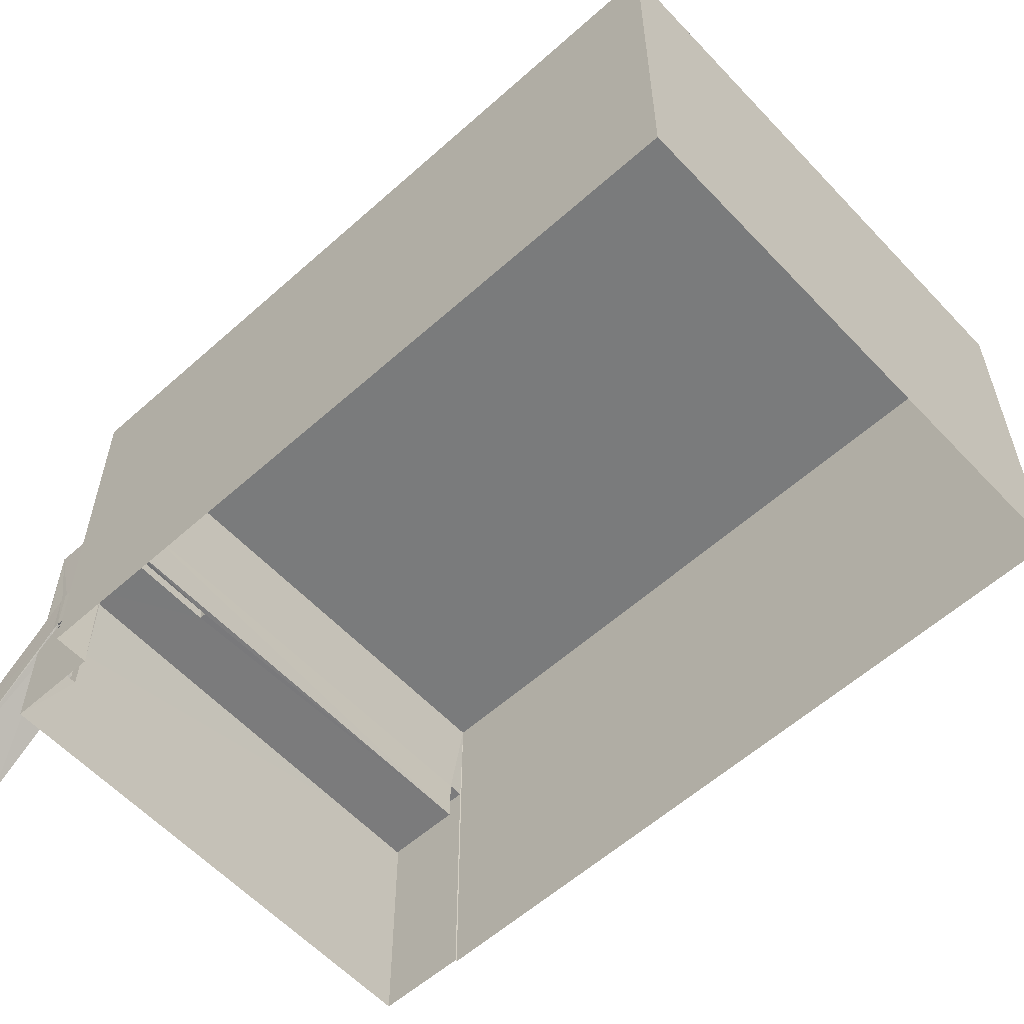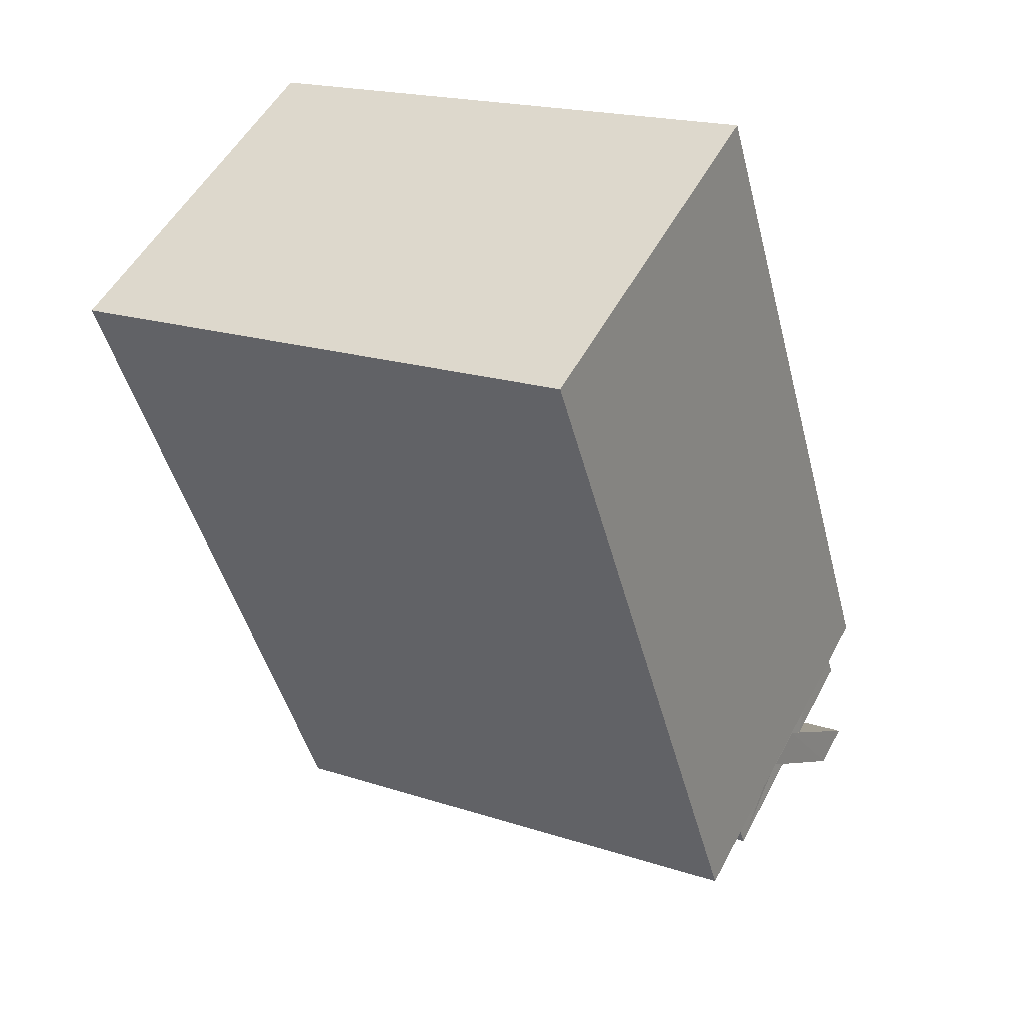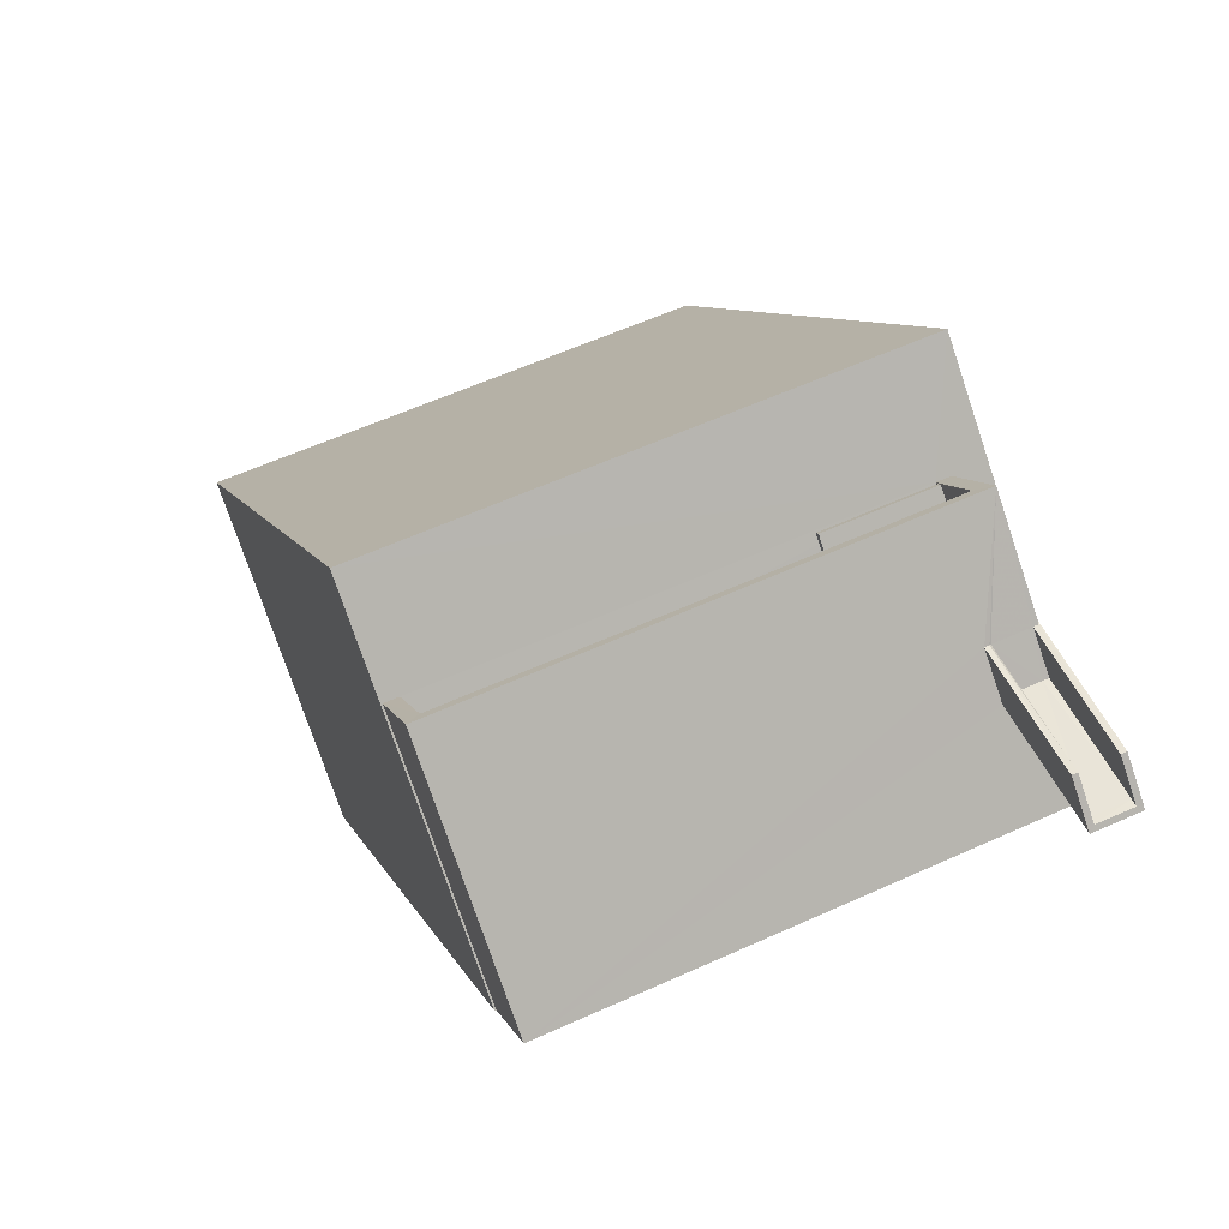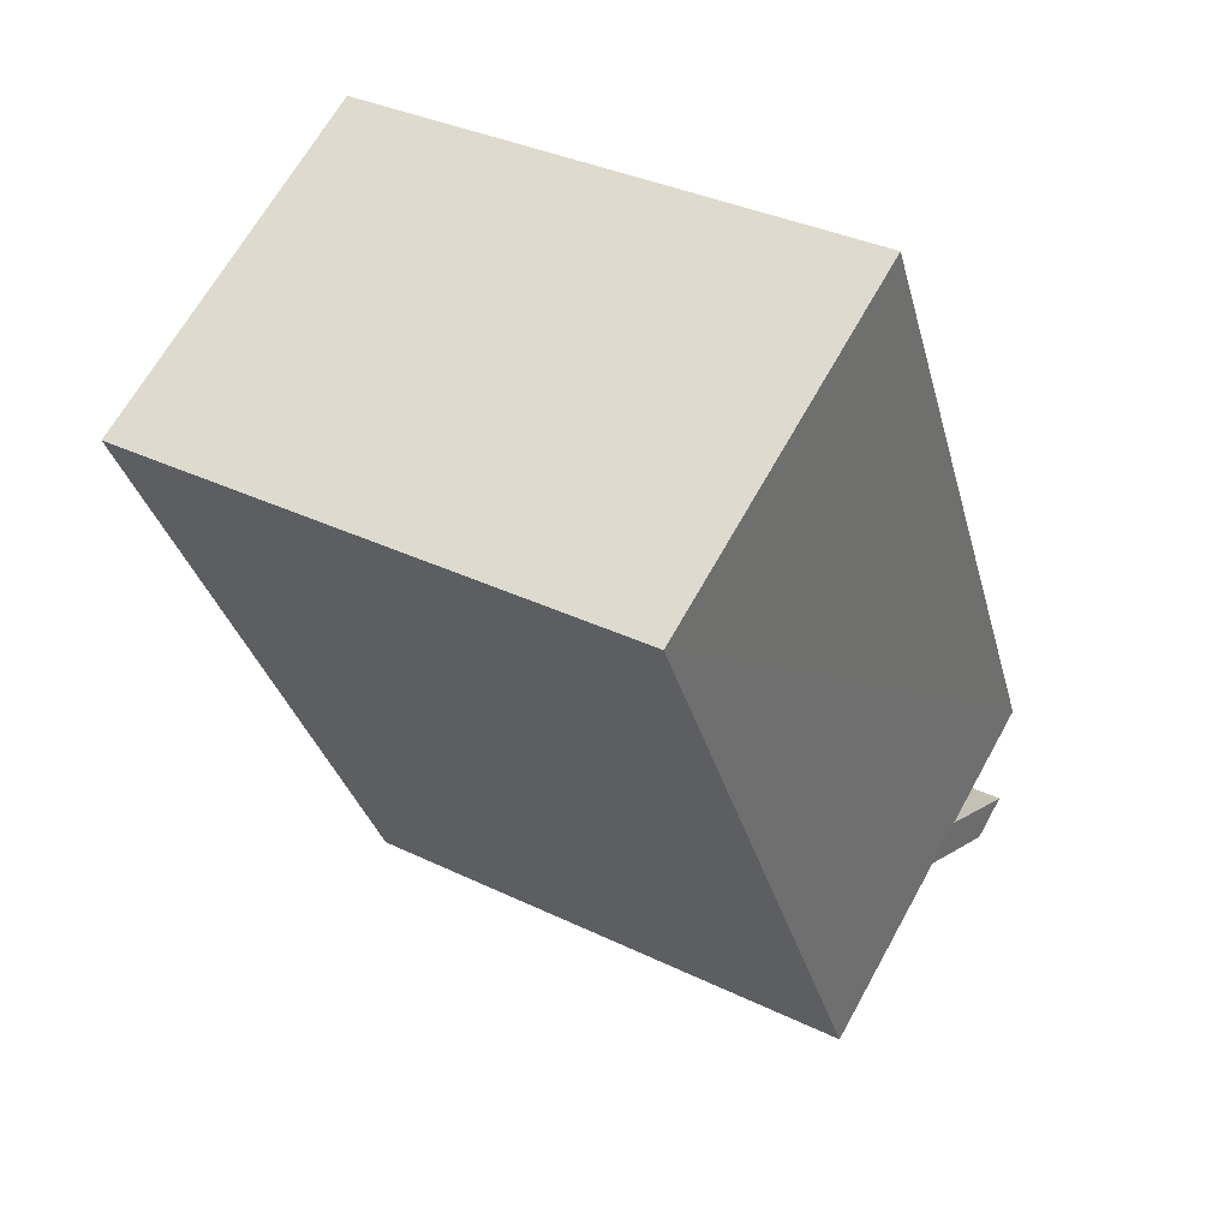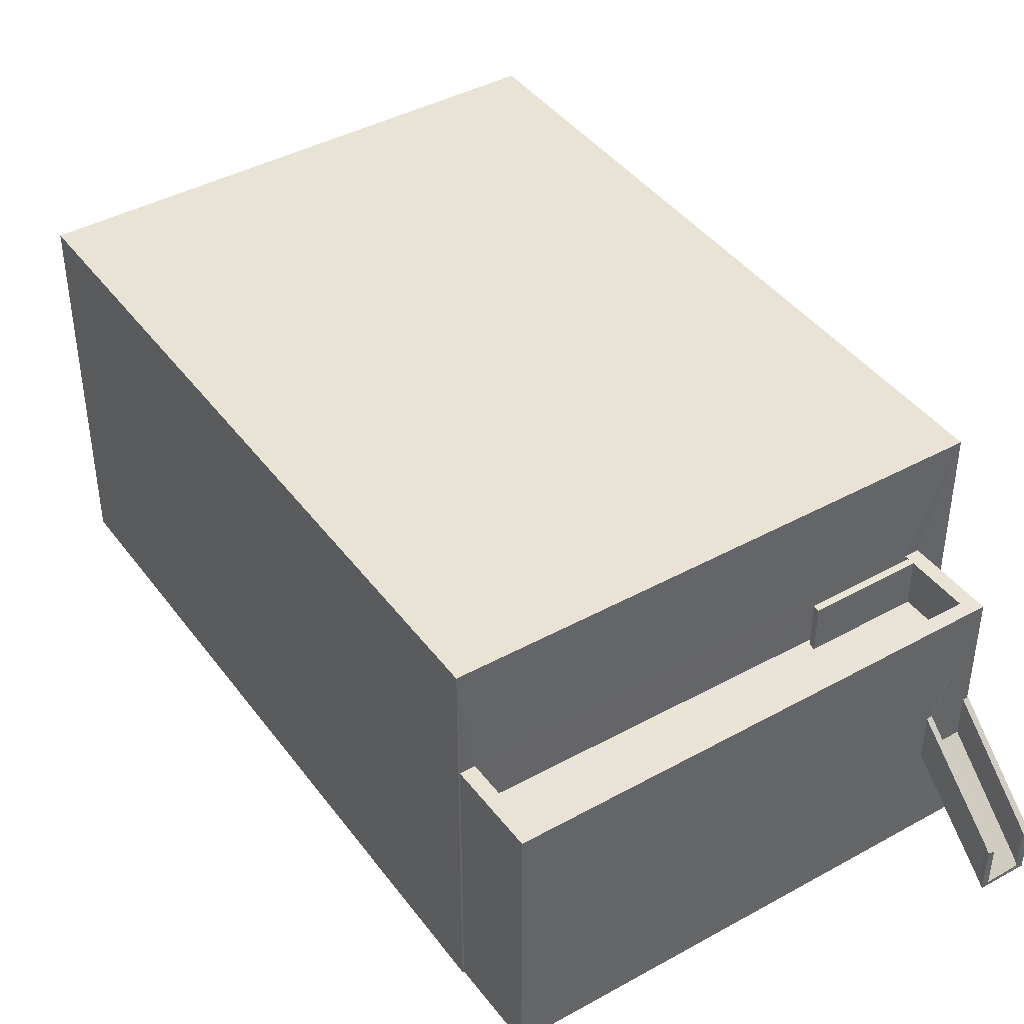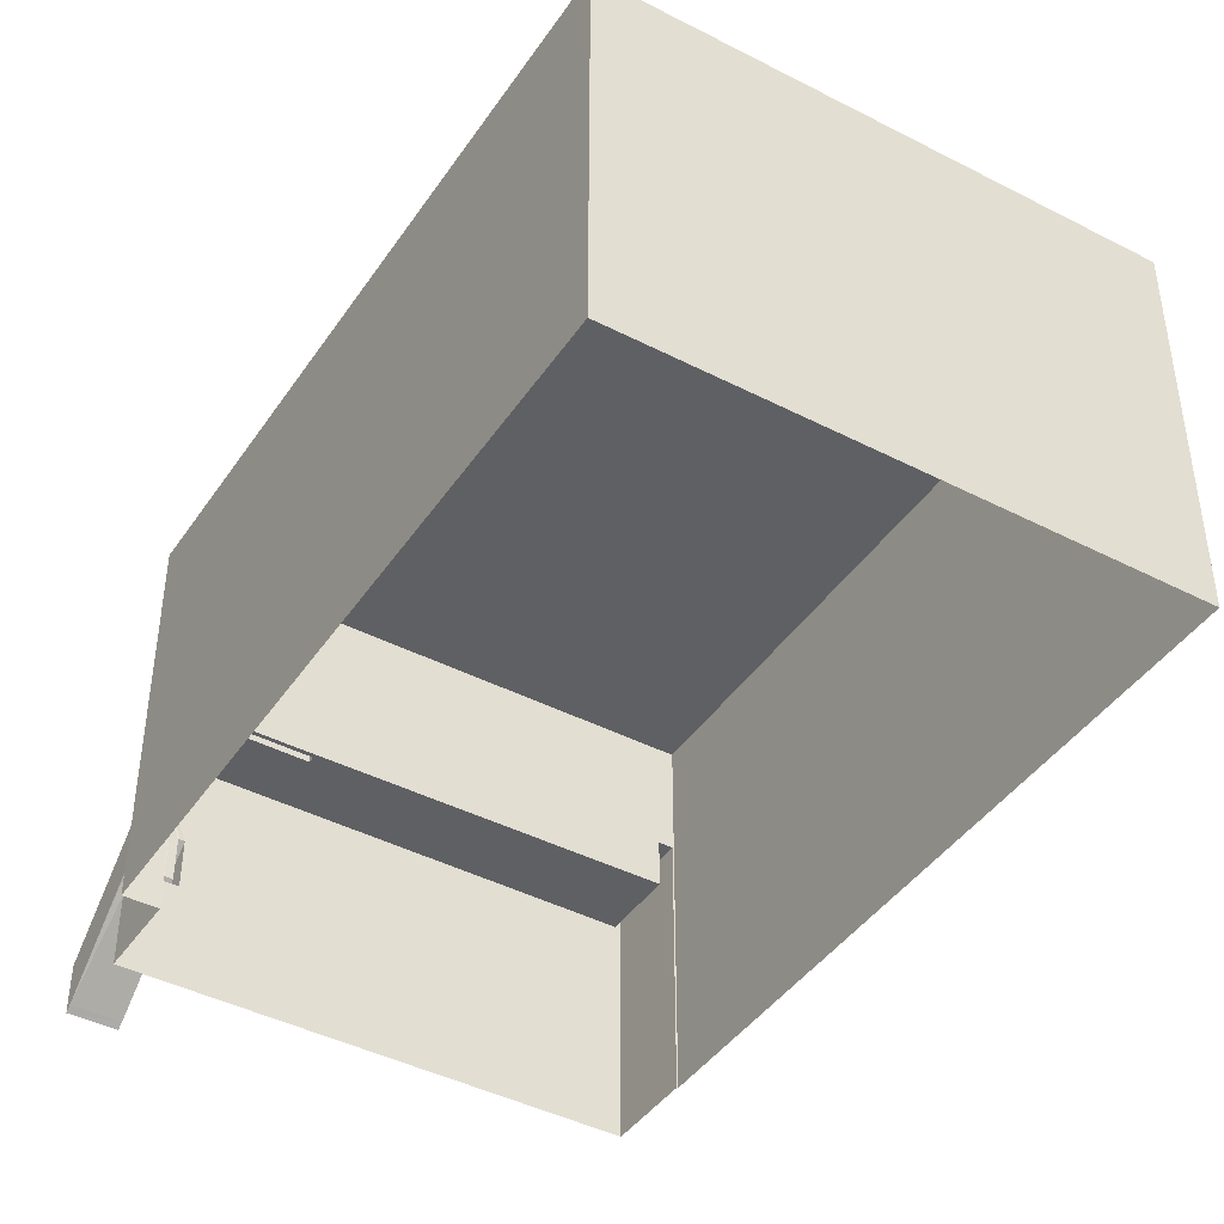
<metadata>
{"format":"obj","ext":"obj","renderer":"f3d","projection":"perspective","resolution":1024,"background":"white","views":[{"elev":-58.3,"azim":148.8,"up":"+Z"},{"elev":51.6,"azim":27.3,"up":"+Y"},{"elev":-76.5,"azim":18.7,"up":"+Y"},{"elev":65.9,"azim":28.9,"up":"+Y"},{"elev":42.0,"azim":-17.3,"up":"+Z"},{"elev":-42.7,"azim":164.6,"up":"+Z"}]}
</metadata>
<code>
v -8.858e+04 -1.006e+05 2.196
v -8.858e+04 -1.006e+05 2.196
v -8.859e+04 -1.006e+05 2.192
v -8.86e+04 -1.006e+05 2.193
v -8.859e+04 -1.006e+05 2.196
v -8.859e+04 -1.006e+05 2.196
v -8.858e+04 -1.006e+05 2.196
v -8.859e+04 -1.006e+05 2.197
v -8.858e+04 -1.006e+05 4.706
v -8.858e+04 -1.006e+05 4.705
v -8.858e+04 -1.006e+05 4.706
v -8.858e+04 -1.006e+05 4.705
v -8.858e+04 -1.006e+05 4.606
v -8.858e+04 -1.006e+05 4.603
v -8.858e+04 -1.006e+05 2.451
v -8.858e+04 -1.006e+05 2.554
v -8.858e+04 -1.006e+05 2.451
v -8.858e+04 -1.006e+05 2.451
v -8.858e+04 -1.006e+05 2.554
v -8.858e+04 -1.006e+05 4.548
v -8.858e+04 -1.006e+05 4.603
v -8.859e+04 -1.006e+05 4.254
v -8.858e+04 -1.006e+05 4.254
v -8.858e+04 -1.006e+05 4.255
v -8.858e+04 -1.006e+05 3.564
v -8.858e+04 -1.006e+05 3.461
v -8.858e+04 -1.006e+05 3.564
v -8.858e+04 -1.006e+05 3.461
v -8.858e+04 -1.006e+05 7.661
v -8.858e+04 -1.006e+05 7.66
v -8.859e+04 -1.006e+05 7.66
v -8.858e+04 -1.006e+05 7.661
v -8.859e+04 -1.006e+05 7.661
v -8.859e+04 -1.006e+05 7.661
v -8.859e+04 -1.006e+05 7.661
v -8.859e+04 -1.006e+05 7.661
v -8.859e+04 -1.006e+05 5.264
v -8.859e+04 -1.006e+05 5.264
v -8.858e+04 -1.006e+05 3.564
v -8.858e+04 -1.006e+05 3.461
v -8.858e+04 -1.006e+05 3.461
v -8.858e+04 -1.006e+05 5.296
v -8.858e+04 -1.006e+05 5.265
v -8.858e+04 -1.006e+05 5.613
v -8.858e+04 -1.006e+05 5.265
v -8.859e+04 -1.006e+05 5.264
v -8.858e+04 -1.006e+05 5.716
v -8.858e+04 -1.006e+05 5.716
v -8.858e+04 -1.006e+05 5.613
v -8.858e+04 -1.006e+05 5.265
v -8.859e+04 -1.006e+05 6.66
v -8.859e+04 -1.006e+05 6.66
v -8.859e+04 -1.006e+05 6.66
v -8.859e+04 -1.006e+05 6.661
v -8.859e+04 -1.006e+05 6.66
v -8.859e+04 -1.006e+05 6.661
v -8.858e+04 -1.006e+05 6.661
v -8.859e+04 -1.006e+05 6.661
v -8.858e+04 -1.006e+05 2.664
v -8.858e+04 -1.006e+05 2.664
v -8.858e+04 -1.006e+05 2.561
v -8.858e+04 -1.006e+05 5.715
v -8.858e+04 -1.006e+05 5.715
v -8.859e+04 -1.006e+05 4.364
v -8.858e+04 -1.006e+05 4.364
v -8.859e+04 -1.006e+05 7.64
v -8.859e+04 -1.006e+05 7.64
v -8.859e+04 -1.006e+05 7.641
v -8.859e+04 -1.006e+05 7.64
v -8.859e+04 -1.006e+05 9.987
v -8.859e+04 -1.006e+05 9.991
v -8.858e+04 -1.006e+05 9.99
v -8.86e+04 -1.006e+05 9.988
v -8.858e+04 -1.006e+05 2.561
v -8.858e+04 -1.006e+05 4.365
f 1 2 3
f 3 2 4
f 5 4 6
f 2 7 8
f 6 2 8
f 4 2 6
f 9 10 11
f 9 12 10
f 13 11 14
f 13 9 11
f 15 16 17
f 15 18 19
f 19 16 15
f 20 21 14
f 22 23 19
f 23 16 19
f 14 16 24
f 14 24 20
f 24 16 23
f 13 14 21
f 25 26 27
f 25 28 26
f 29 30 31
f 30 29 32
f 32 29 33
f 34 35 36
f 33 35 34
f 29 35 33
f 37 25 27
f 38 37 27
f 39 40 41
f 42 43 44
f 41 44 43
f 39 43 45
f 39 41 43
f 37 46 25
f 47 44 48
f 47 49 44
f 50 39 45
f 51 52 53
f 52 54 53
f 55 56 57
f 56 54 58
f 53 54 56
f 57 56 58
f 59 60 61
f 62 47 48
f 62 63 47
f 64 60 65
f 66 67 68
f 66 69 67
f 70 71 72
f 70 73 71
f 74 59 61
f 65 60 59
f 75 65 59
f 49 42 44
f 9 13 12
f 12 20 2
f 13 21 12
f 2 24 7
f 2 20 24
f 12 21 20
f 70 1 3
f 70 72 1
f 55 68 56
f 55 66 68
f 5 73 4
f 5 71 73
f 29 57 58
f 35 29 58
f 26 61 60
f 26 60 27
f 64 38 27
f 60 64 27
f 63 30 47
f 32 43 42
f 30 32 47
f 49 32 42
f 32 49 47
f 69 53 67
f 69 51 53
f 34 6 8
f 33 34 8
f 70 3 4
f 73 70 4
f 48 44 11
f 11 44 14
f 16 14 41
f 14 44 41
f 16 41 17
f 11 62 48
f 11 10 62
f 18 28 19
f 19 25 22
f 25 46 22
f 28 25 19
f 53 68 67
f 53 56 68
f 74 17 41
f 15 17 74
f 28 18 61
f 41 40 74
f 61 18 15
f 26 28 61
f 61 15 74
f 52 51 69
f 55 57 66
f 69 66 31
f 52 69 31
f 66 57 29
f 31 66 29
f 36 35 58
f 54 36 58
f 1 72 62
f 1 10 2
f 72 71 31
f 34 71 5
f 2 10 12
f 34 5 6
f 52 31 54
f 36 71 34
f 54 31 36
f 62 30 63
f 30 72 31
f 1 62 10
f 72 30 62
f 31 71 36
f 7 24 23
f 7 22 8
f 43 32 45
f 8 46 33
f 46 32 33
f 50 45 32
f 65 75 50
f 64 65 38
f 7 23 22
f 22 46 8
f 37 32 46
f 38 32 37
f 50 32 38
f 65 50 38
f 74 40 59
f 59 39 75
f 39 50 75
f 40 39 59

</code>
